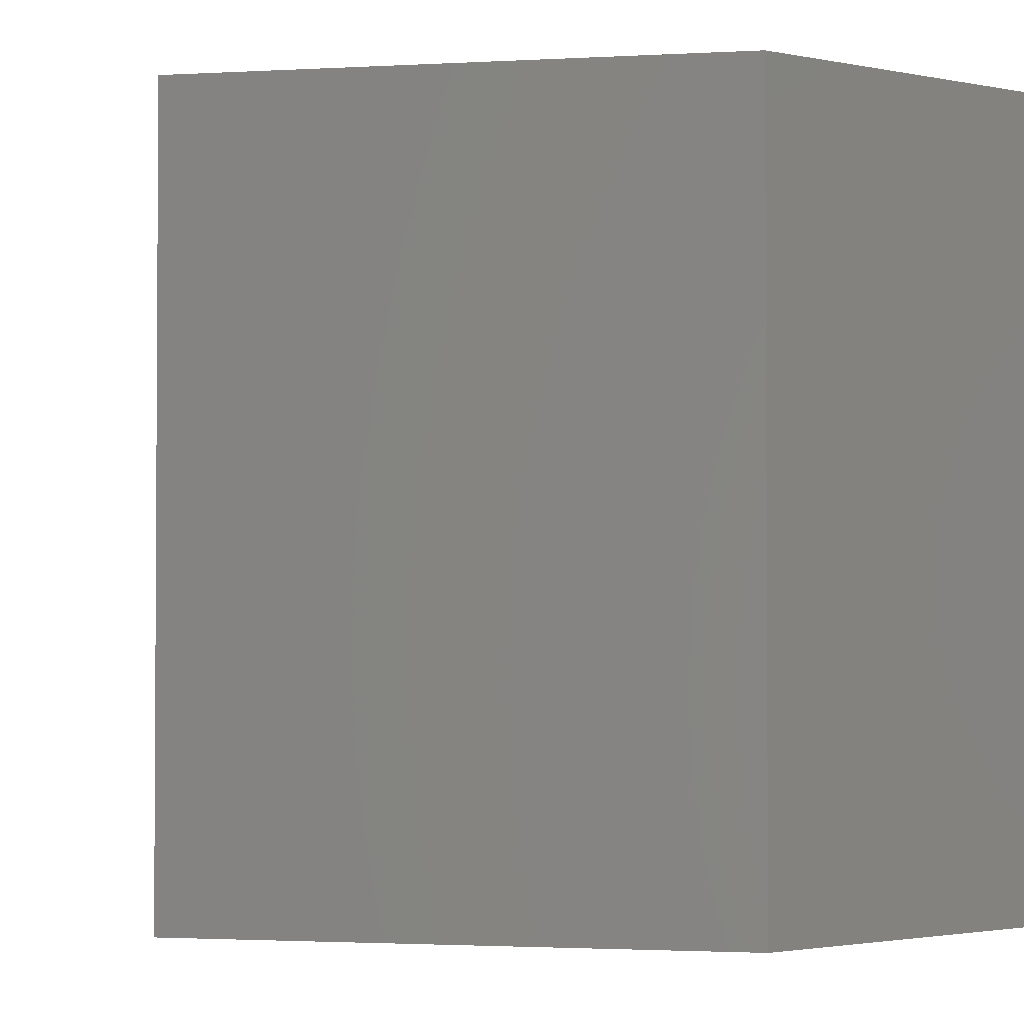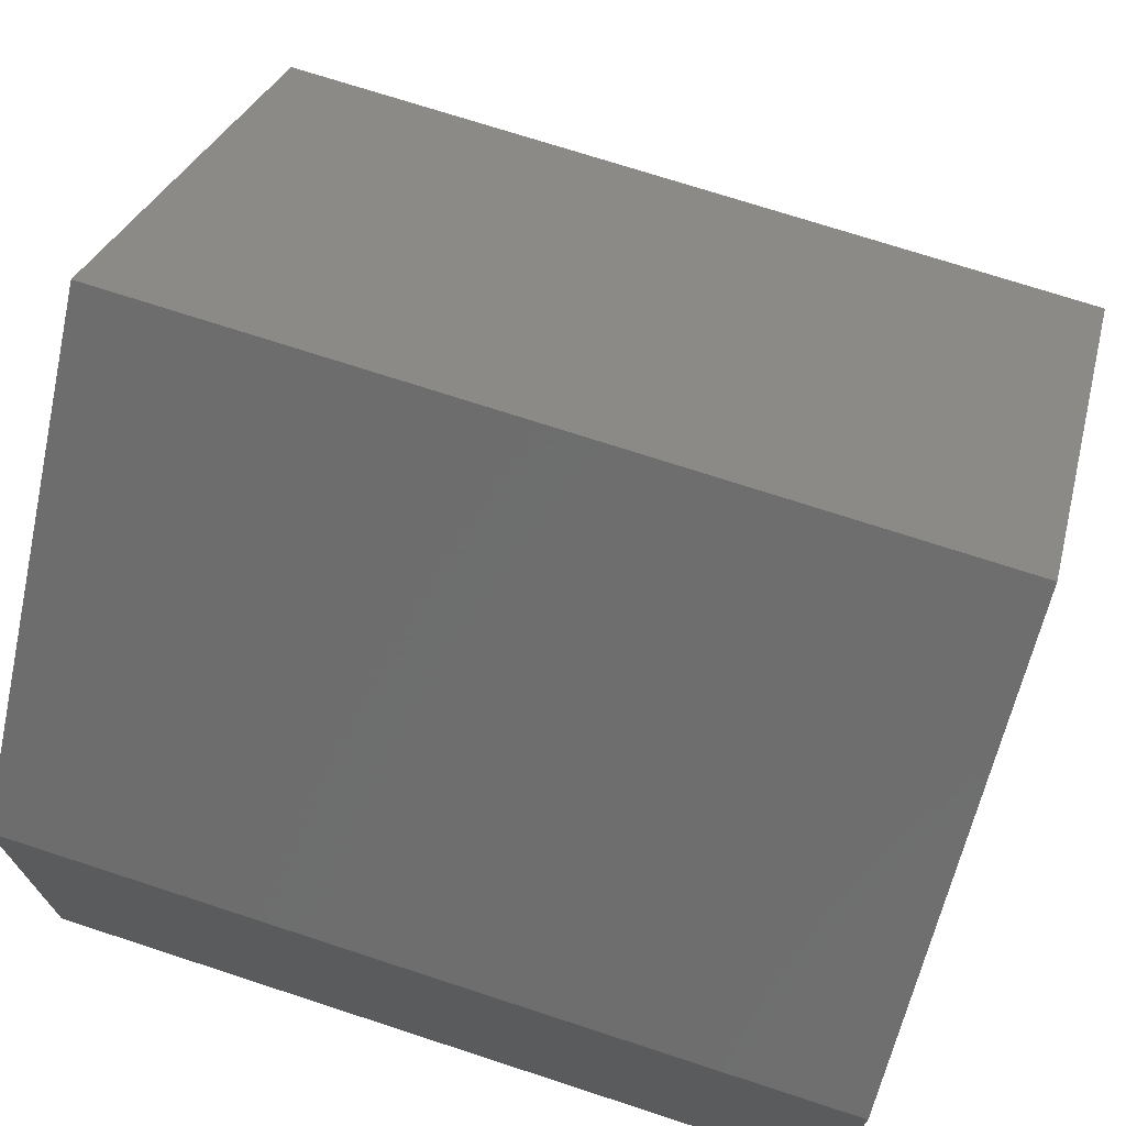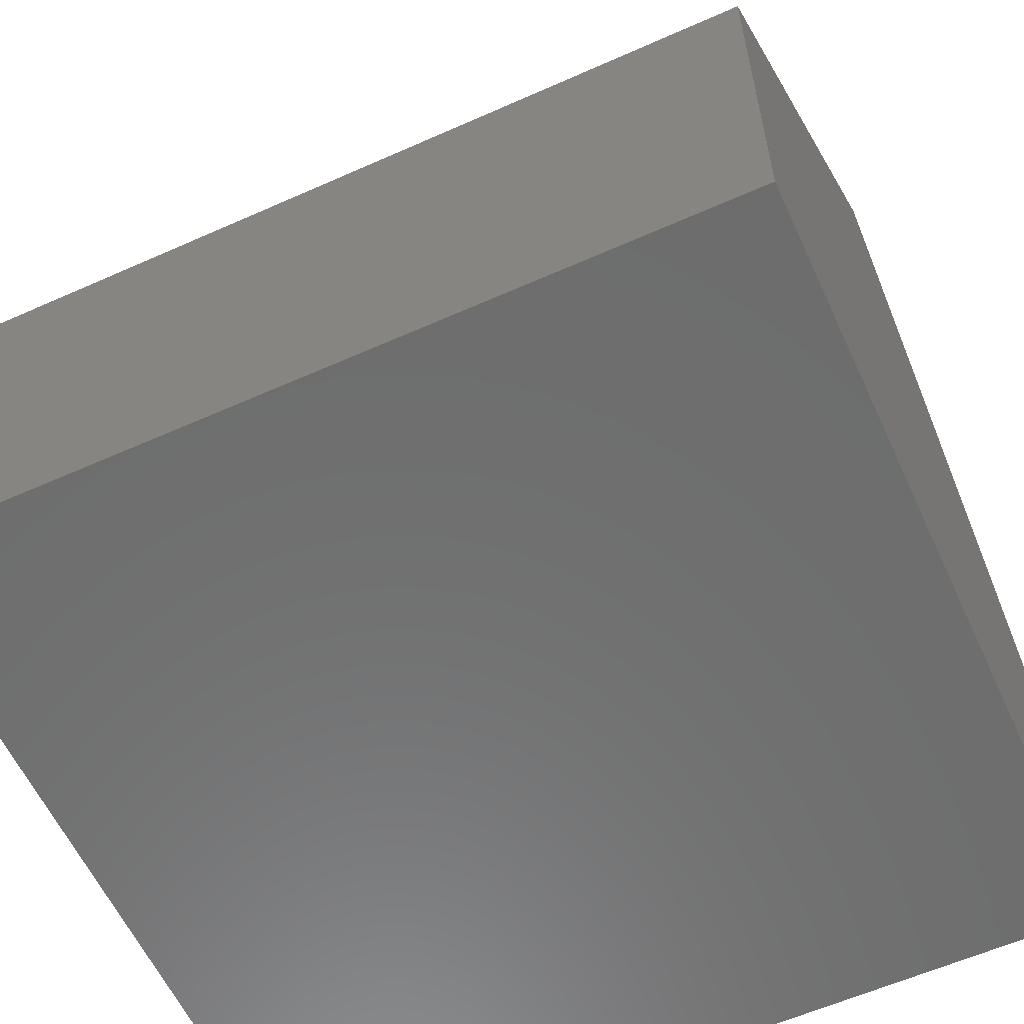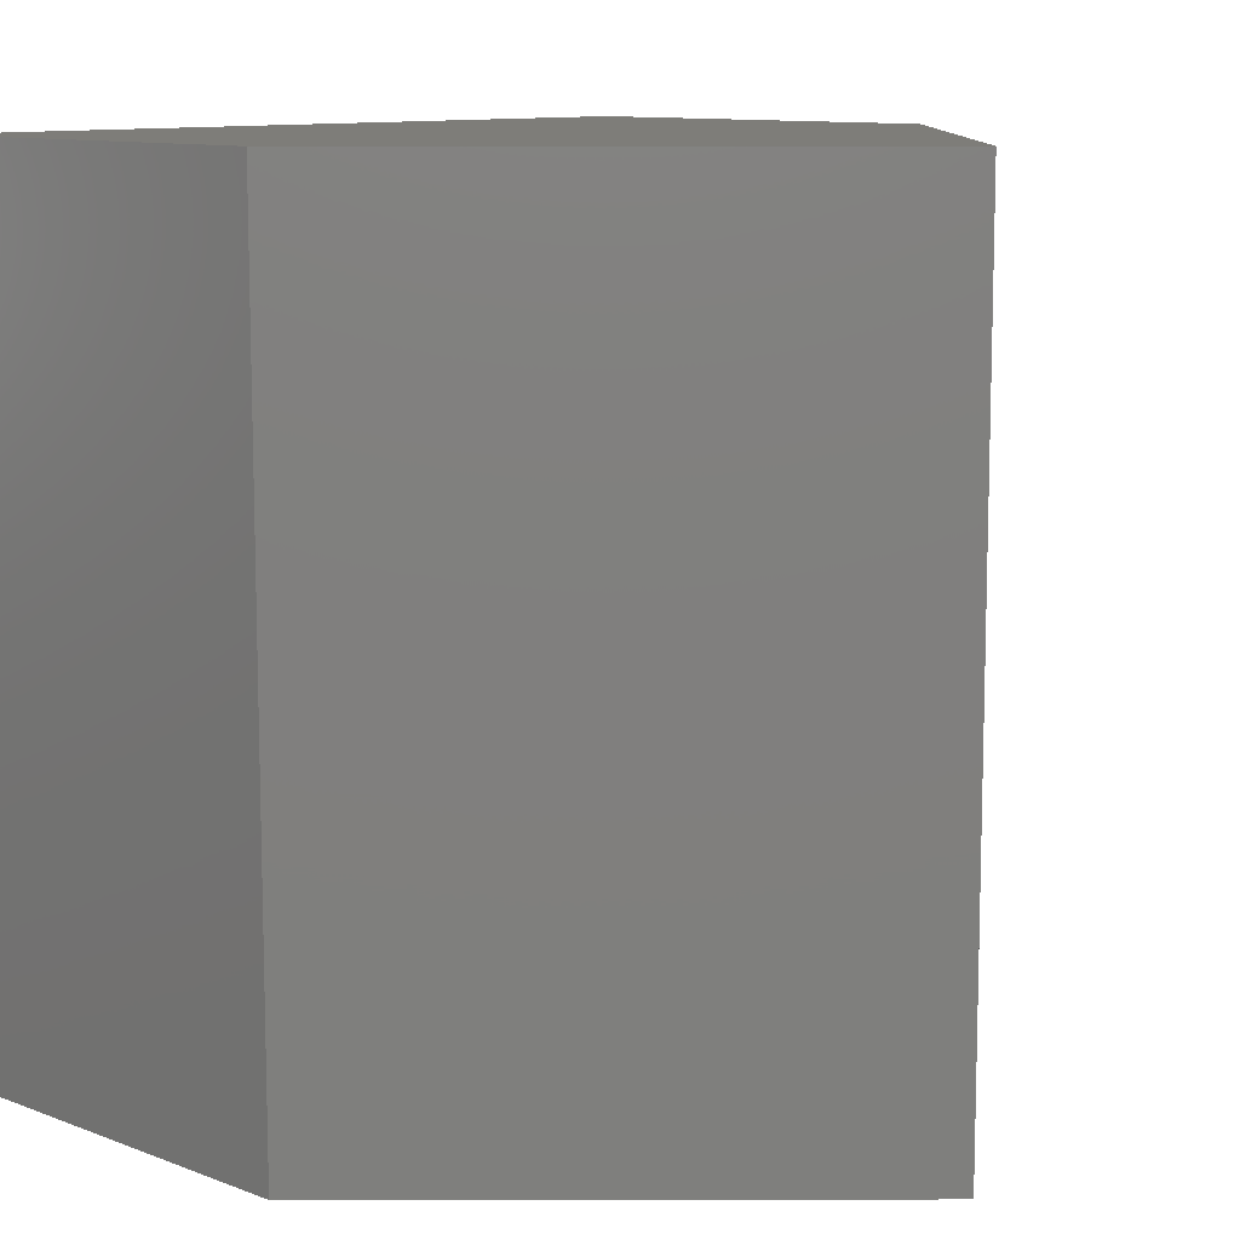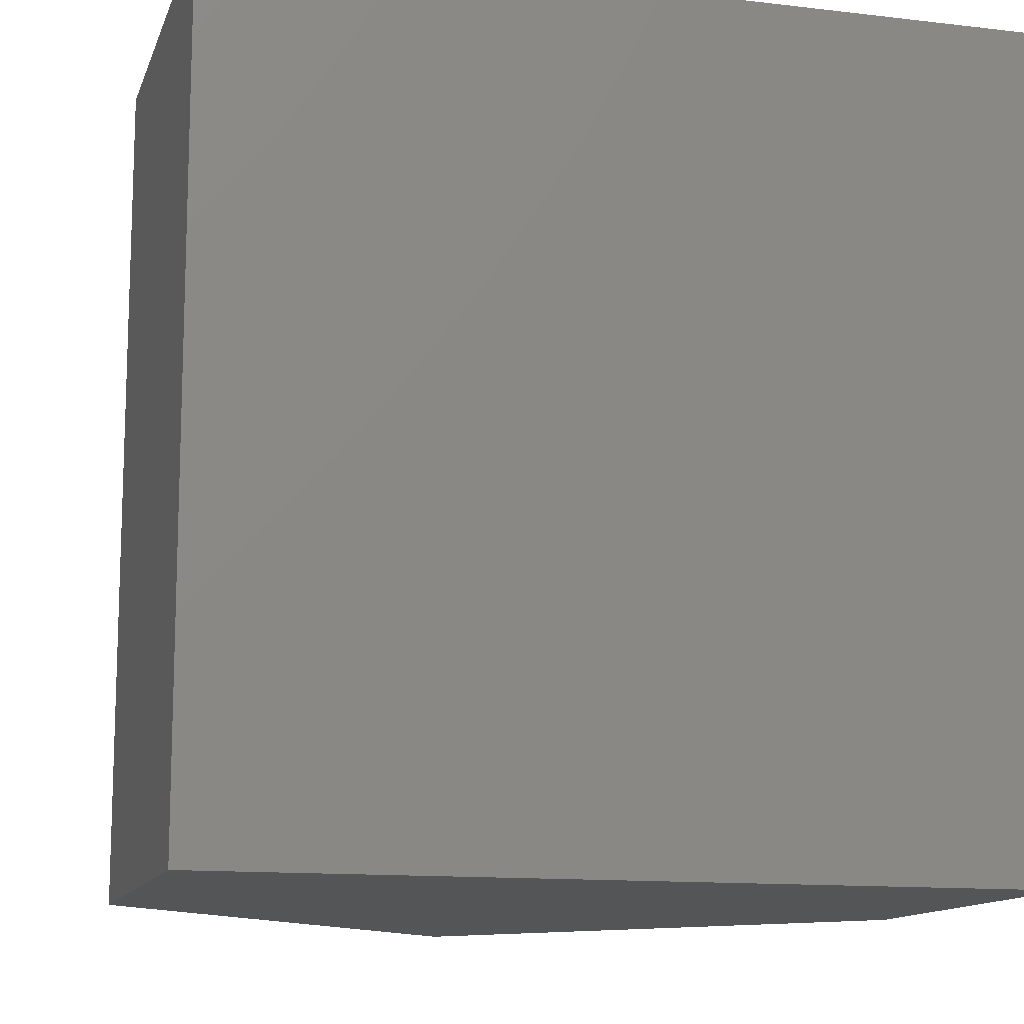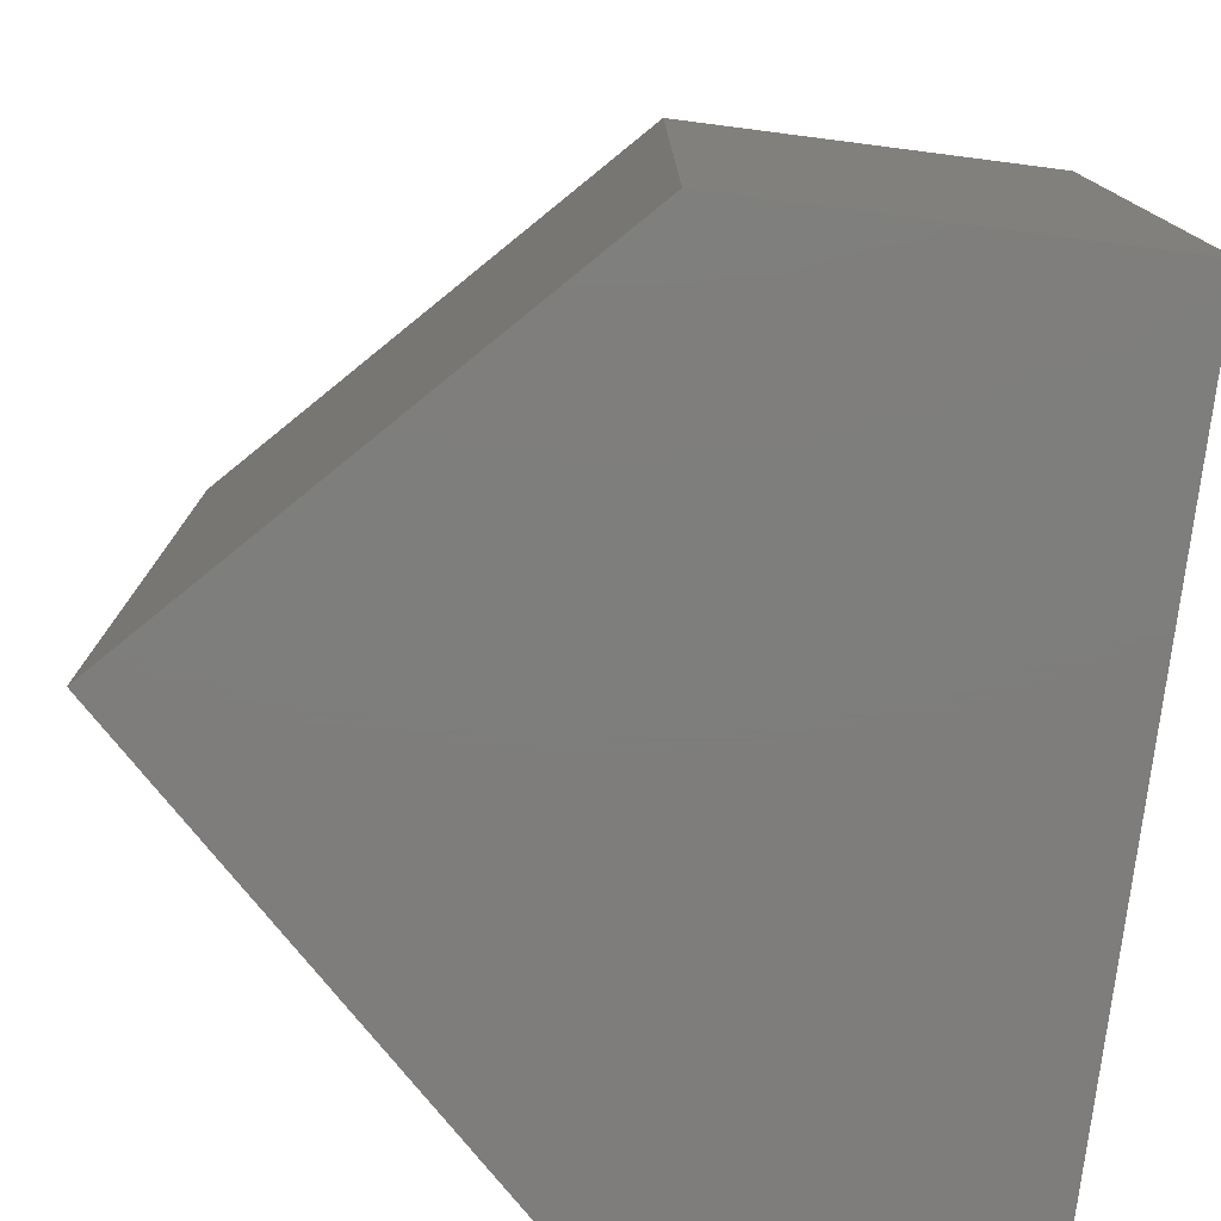
<metadata>
{"format":"stl","ext":"stl","renderer":"f3d","projection":"perspective","resolution":1024,"background":"white","views":[{"elev":-2.1,"azim":54.8,"up":"+Y"},{"elev":72.1,"azim":-71.9,"up":"+Z"},{"elev":-59.6,"azim":114.6,"up":"+Z"},{"elev":10.5,"azim":-46.5,"up":"+Y"},{"elev":-12.7,"azim":164.6,"up":"+Y"},{"elev":-77.6,"azim":82.7,"up":"+Y"}]}
</metadata>
<code>
# stl→obj: 20 verts, 26 faces
v -0.04568 -0.01587 -0.03651
v -1.008 -0.9841 -0.03651
v -1.008 -0.01587 -0.03651
v -0.04568 -0.9841 -0.03651
v -1.008 -0.9841 0.4446
v -1.008 -0.01587 0.4446
v -0.04568 -0.01587 0.4446
v -0.04568 -0.9841 0.4446
v -1.008 0 -0.03651
v -0.04568 0 -0.03651
v -0.5487 -0.9841 0.9257
v -0.5487 -0.01587 0.9257
v -1.008 0 0.4446
v -0.04568 0 0.4446
v -0.04568 -4.51e-17 0.4446
v -0.04568 -4.51e-17 -0.03651
v -1.008 -4.51e-17 -0.03651
v -1.008 -4.51e-17 0.4446
v -0.5487 0 0.9257
v -0.5487 -4.51e-17 0.9257
f 1 2 3
f 1 4 2
f 3 5 6
f 3 2 5
f 7 4 1
f 7 8 4
f 1 3 9
f 1 9 10
f 8 2 4
f 8 5 2
f 6 11 12
f 6 5 11
f 3 6 13
f 3 13 9
f 12 8 7
f 12 11 8
f 7 1 10
f 7 10 14
f 15 16 17
f 15 17 18
f 8 11 5
f 6 12 19
f 6 19 13
f 12 7 14
f 12 14 19
f 15 18 20

</code>
